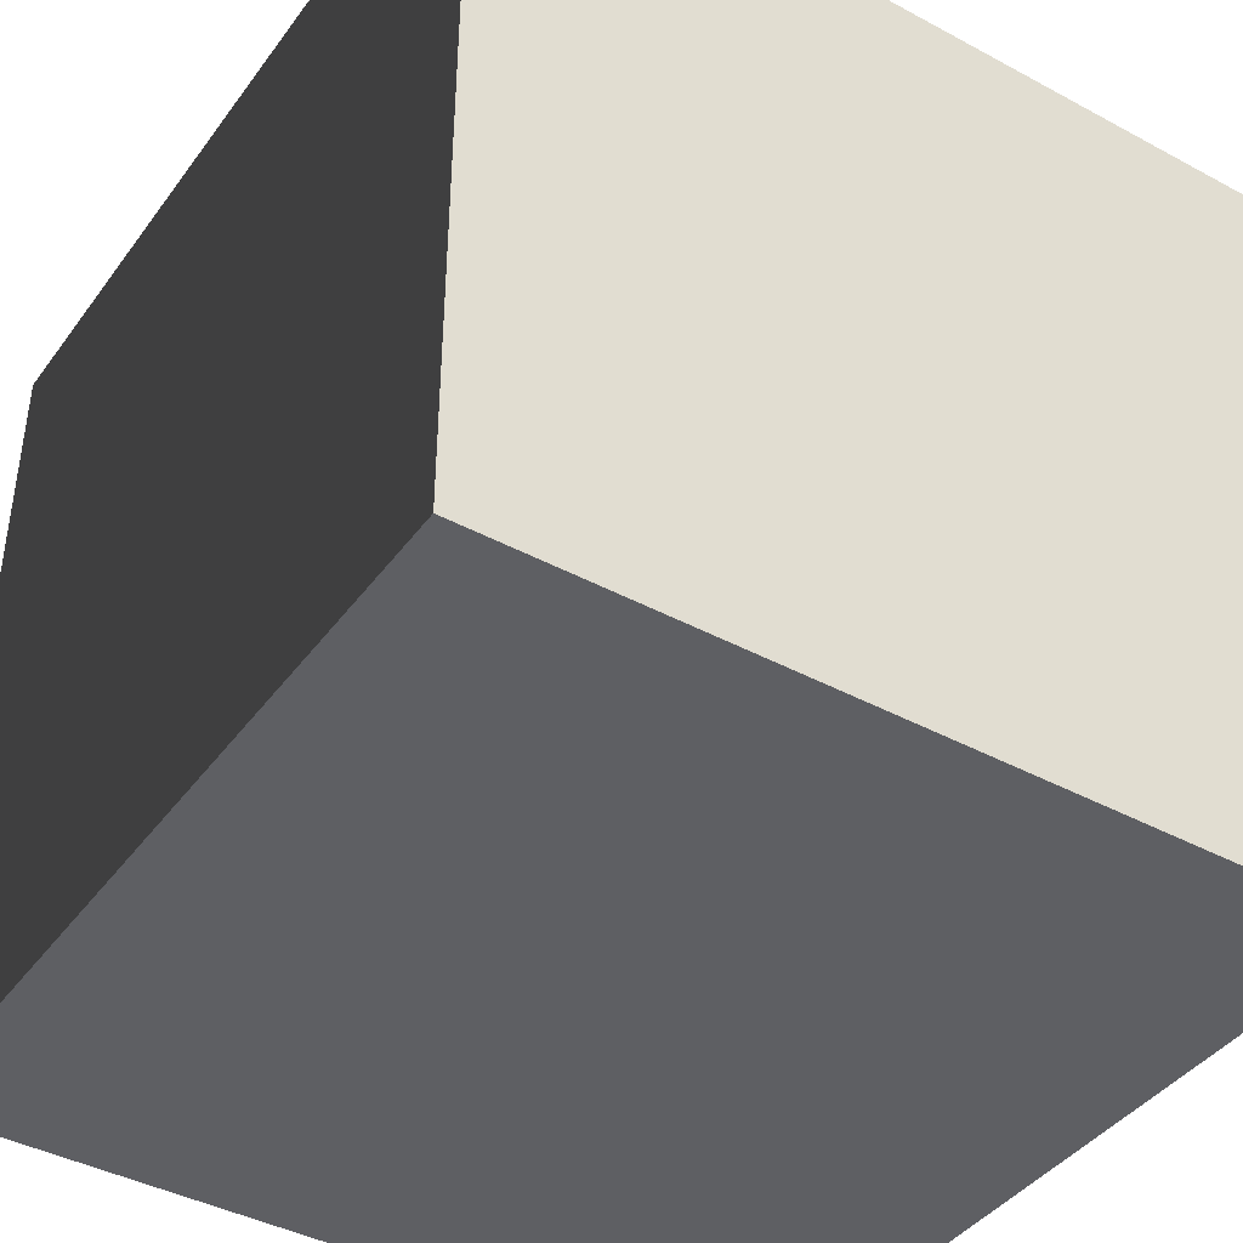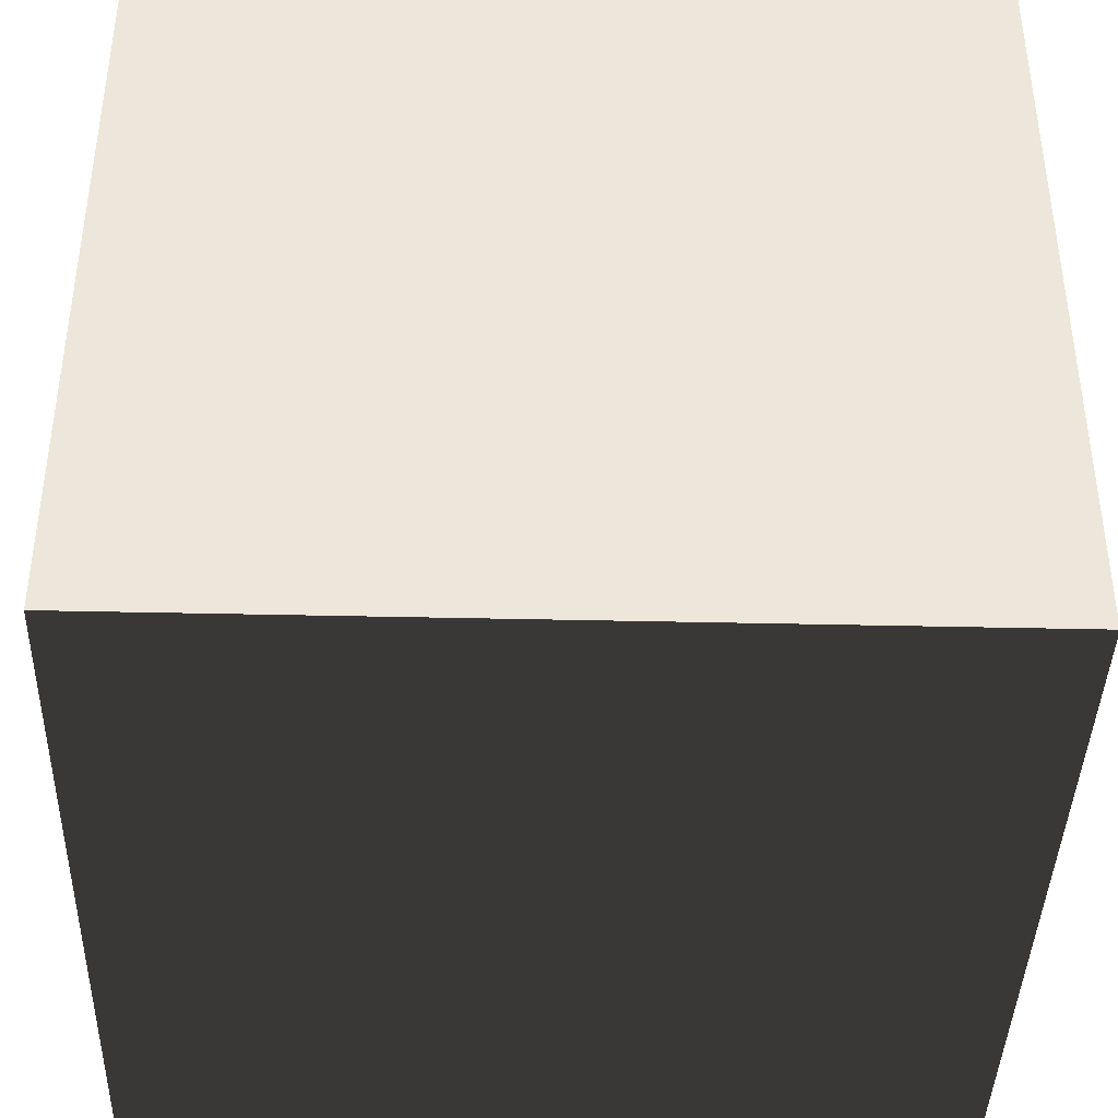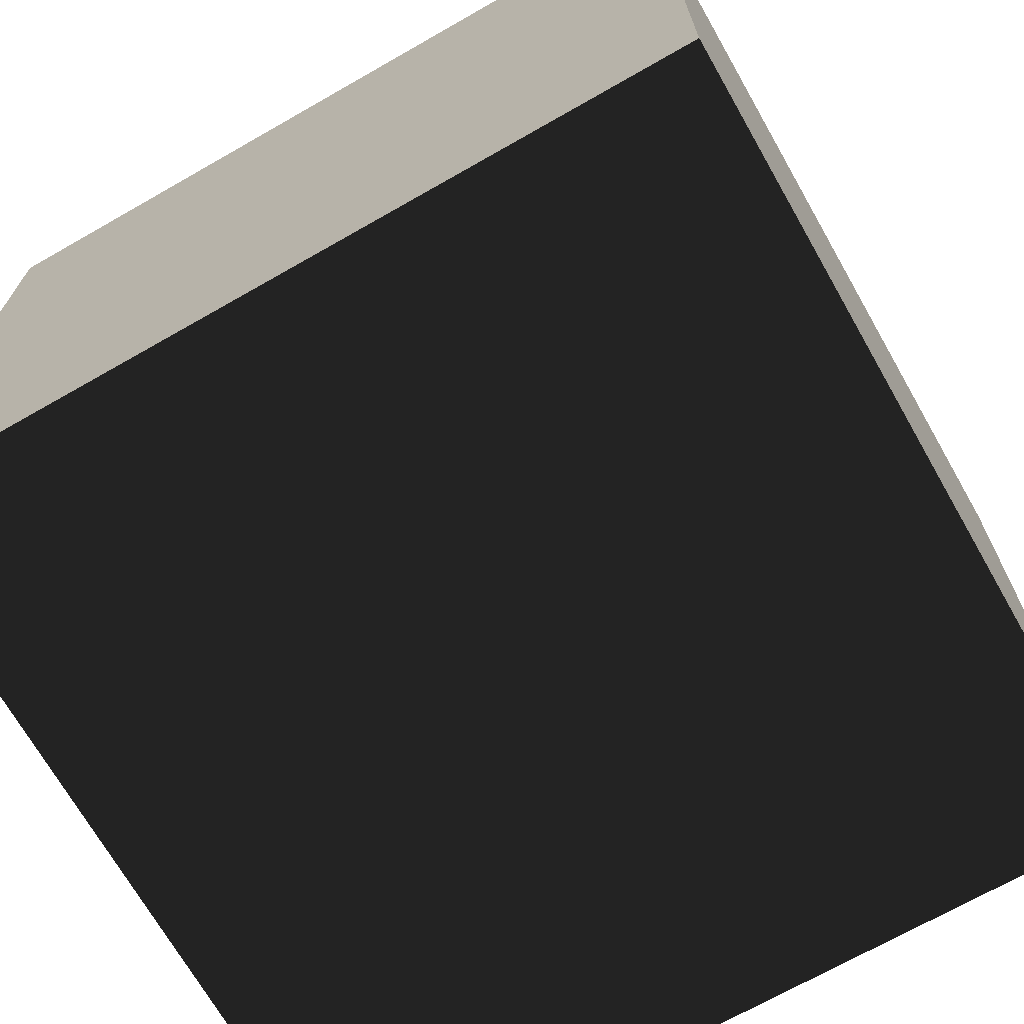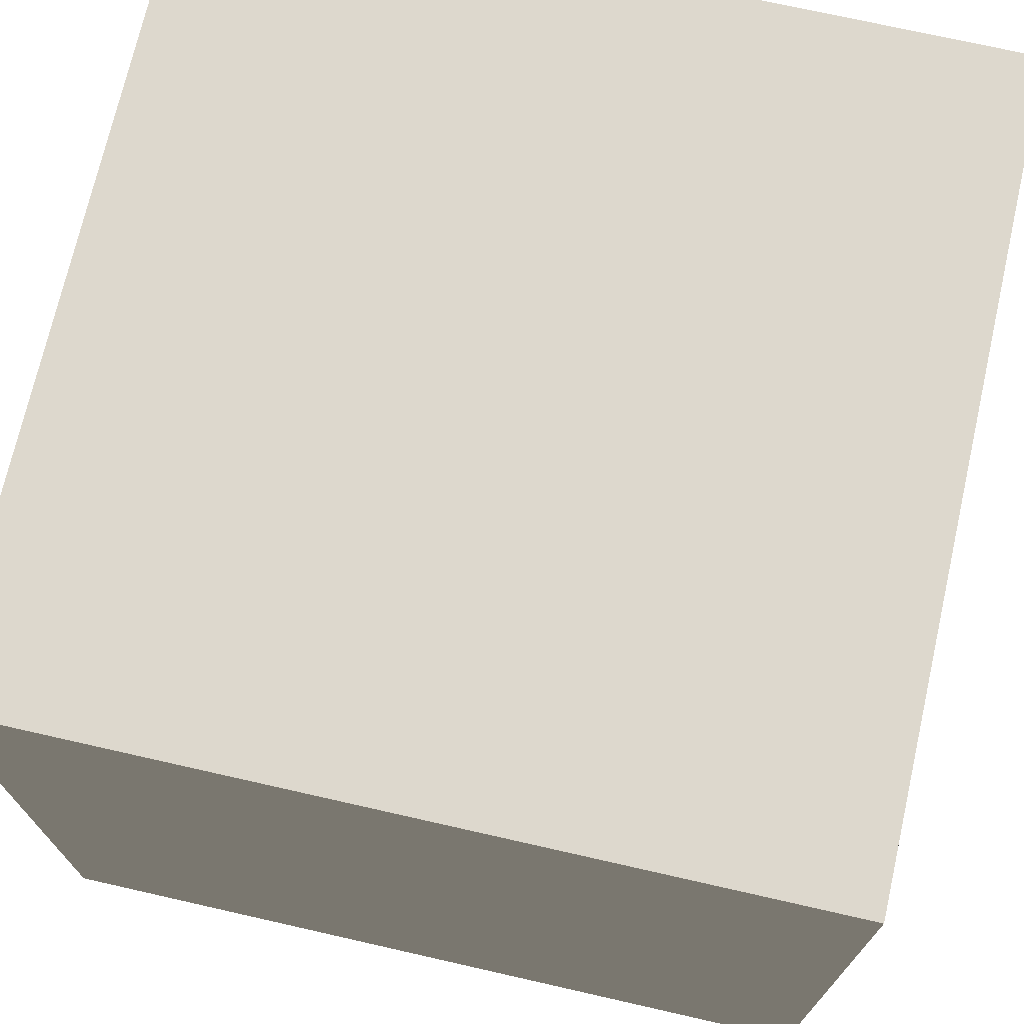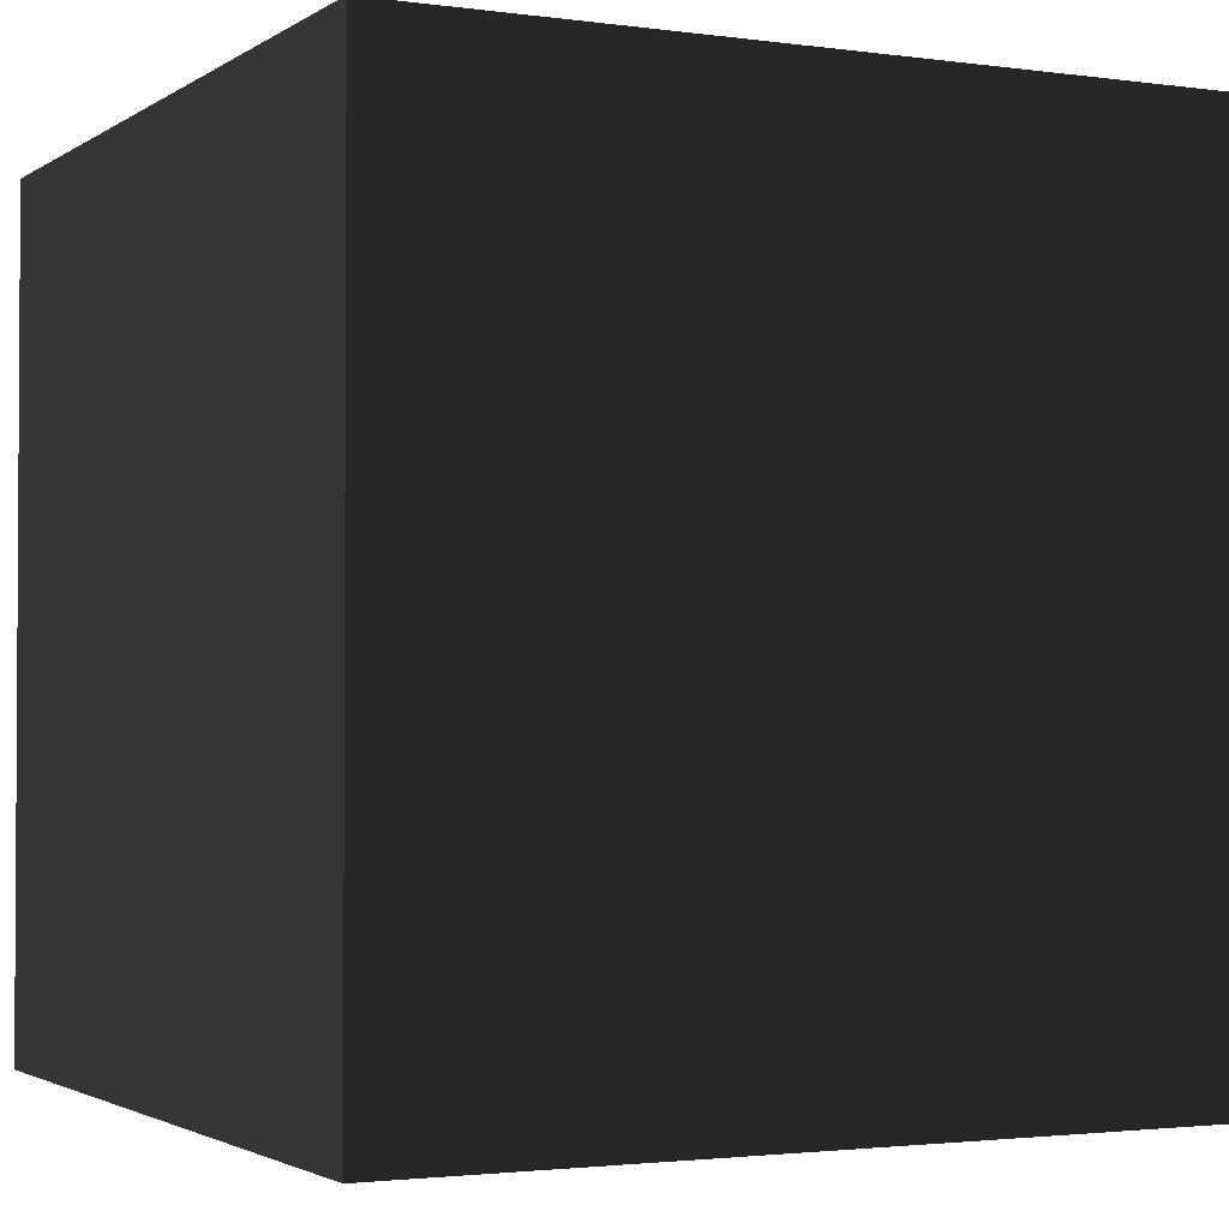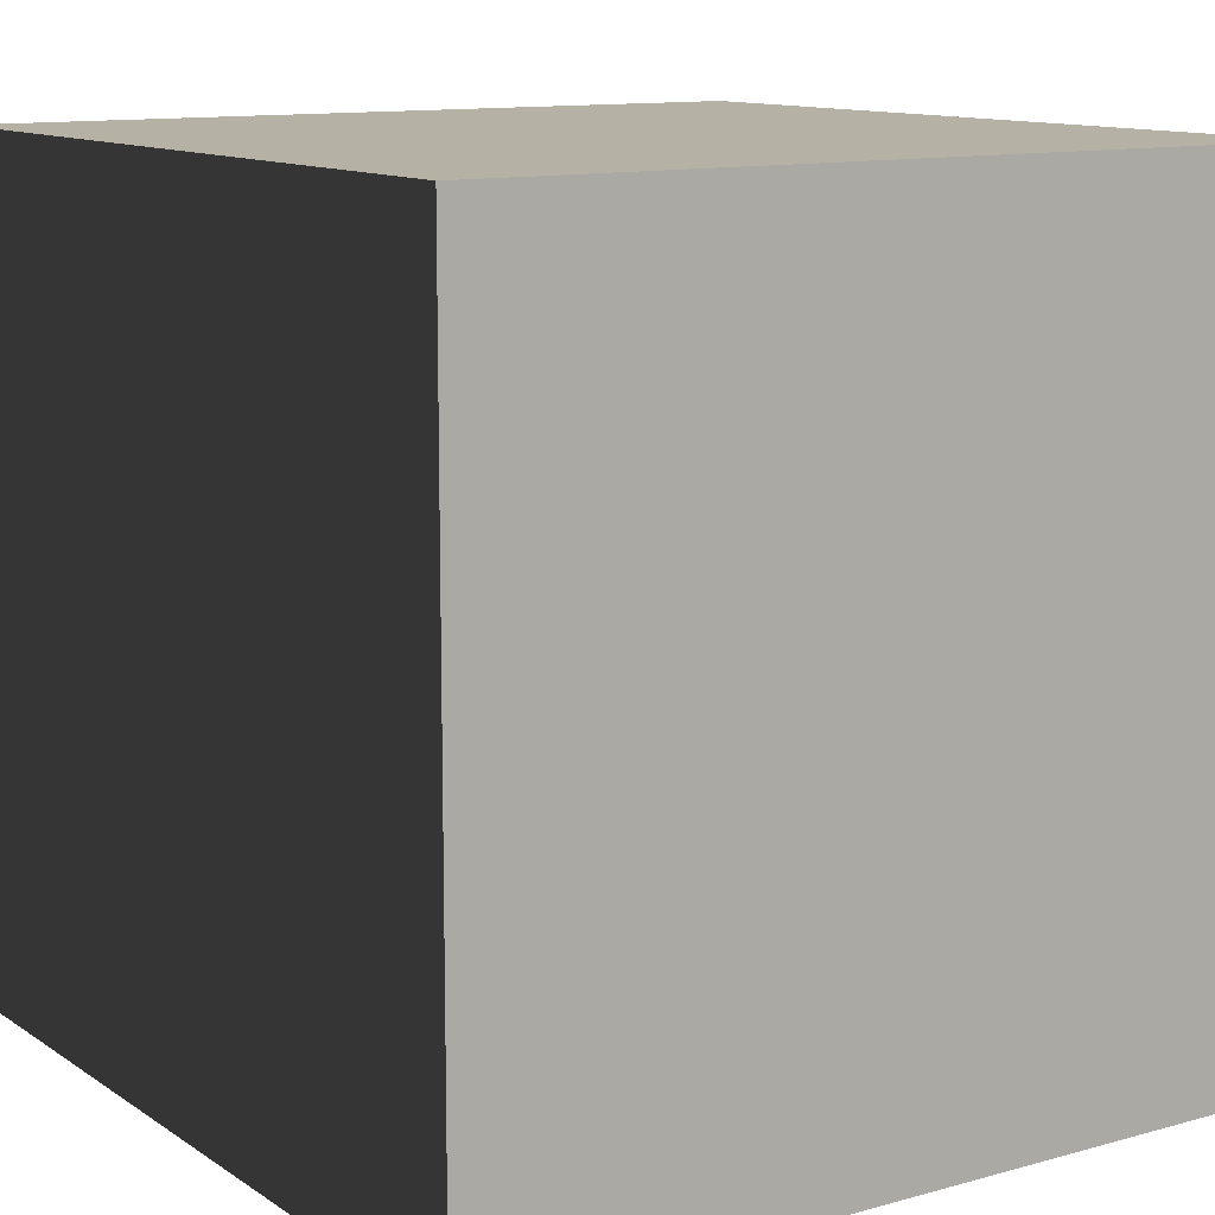
<metadata>
{"format":"obj","ext":"obj","renderer":"f3d","projection":"perspective","resolution":1024,"background":"white","views":[{"elev":-41.5,"azim":-33.1,"up":"+Y"},{"elev":-40.5,"azim":-1.6,"up":"+Z"},{"elev":-70.2,"azim":29.7,"up":"+Z"},{"elev":72.2,"azim":-77.2,"up":"+Z"},{"elev":-2.1,"azim":-116.3,"up":"+Z"},{"elev":11.8,"azim":-33.6,"up":"+Z"}]}
</metadata>
<code>
v -0.5 -0.5 -0.5
v 0.5 -0.5 -0.5
v 0.5 0.5 -0.5
v -0.5 0.5 -0.5
v -0.5 -0.5 0.5
v 0.5 -0.5 0.5
v 0.5 0.5 0.5
v -0.5 0.5 0.5
o cube
g
f 1 2 3 4
g back
f 5 6 7 8
g left
f 5 1 4 8
g right
f 2 3 7 6
g top
f 4 3 7 8
g bottom
f 1 2 6 5

</code>
